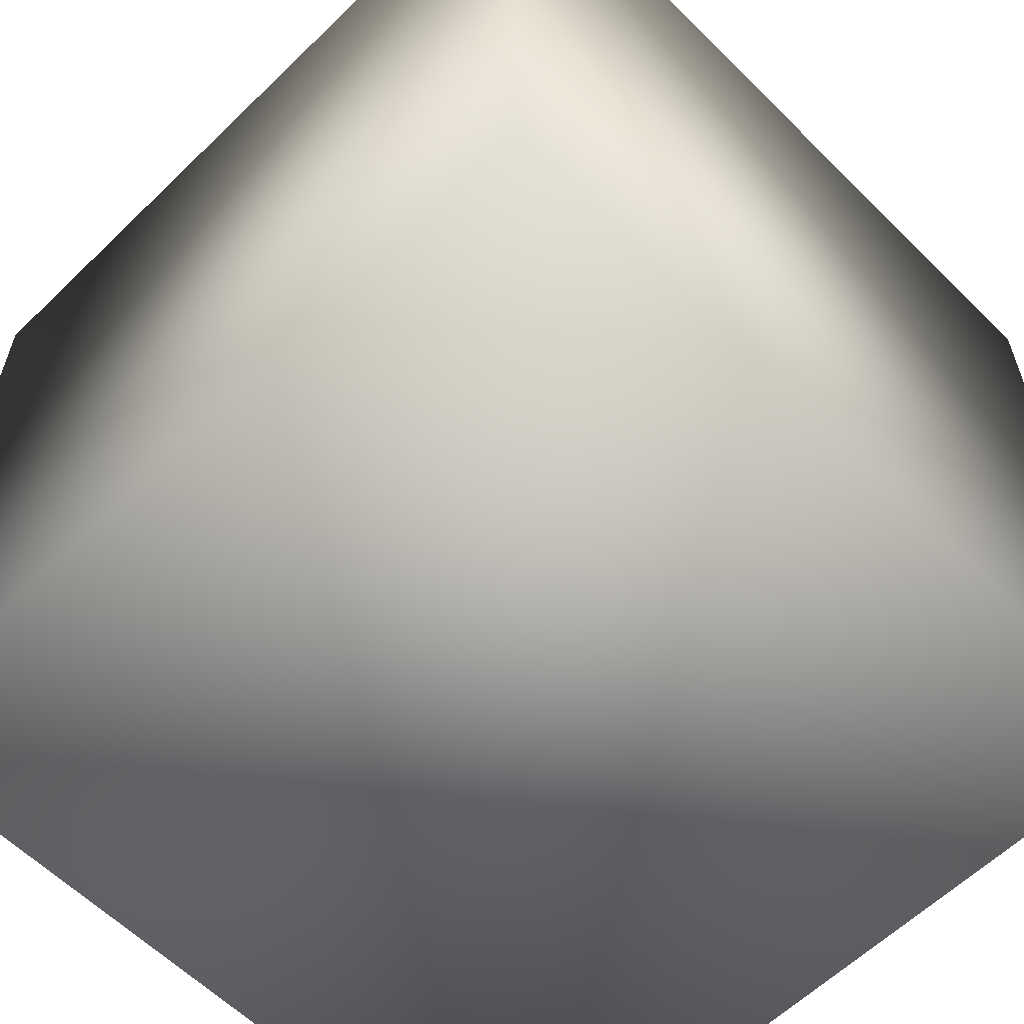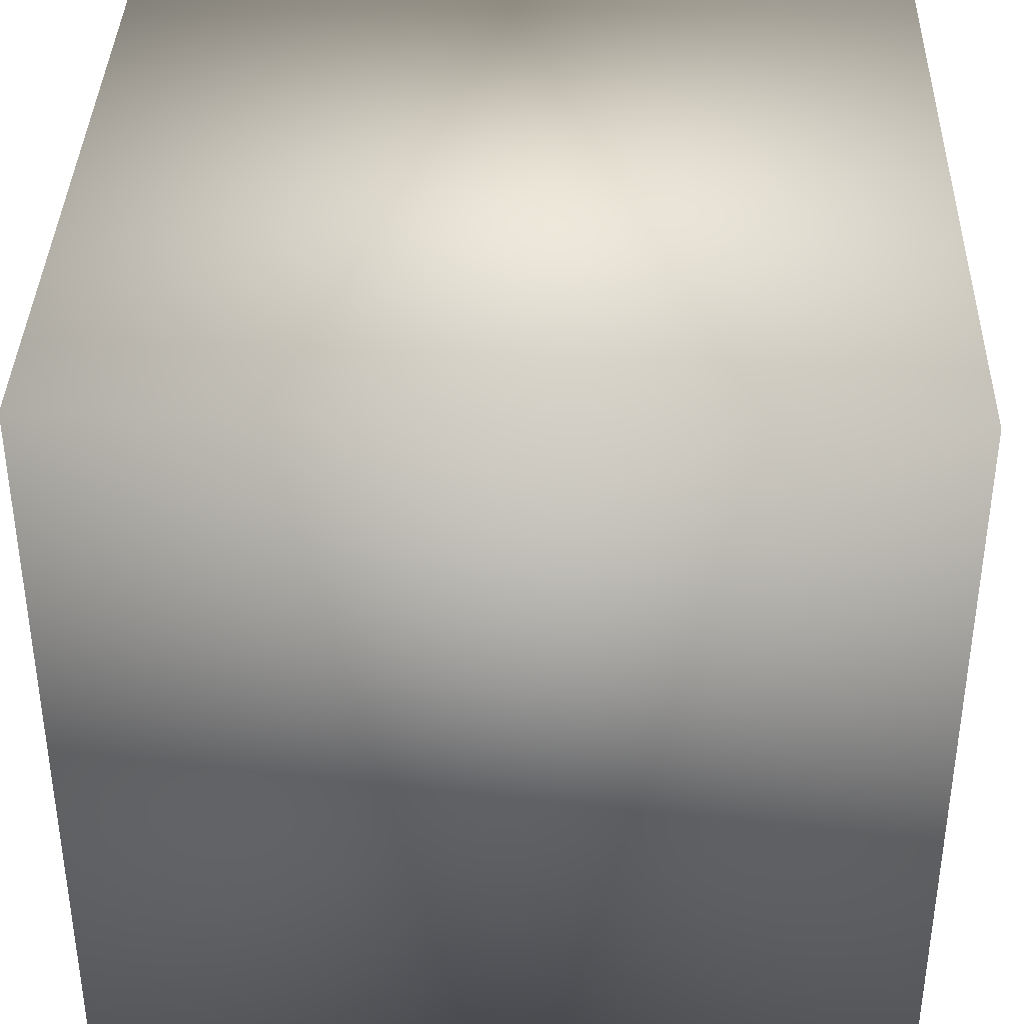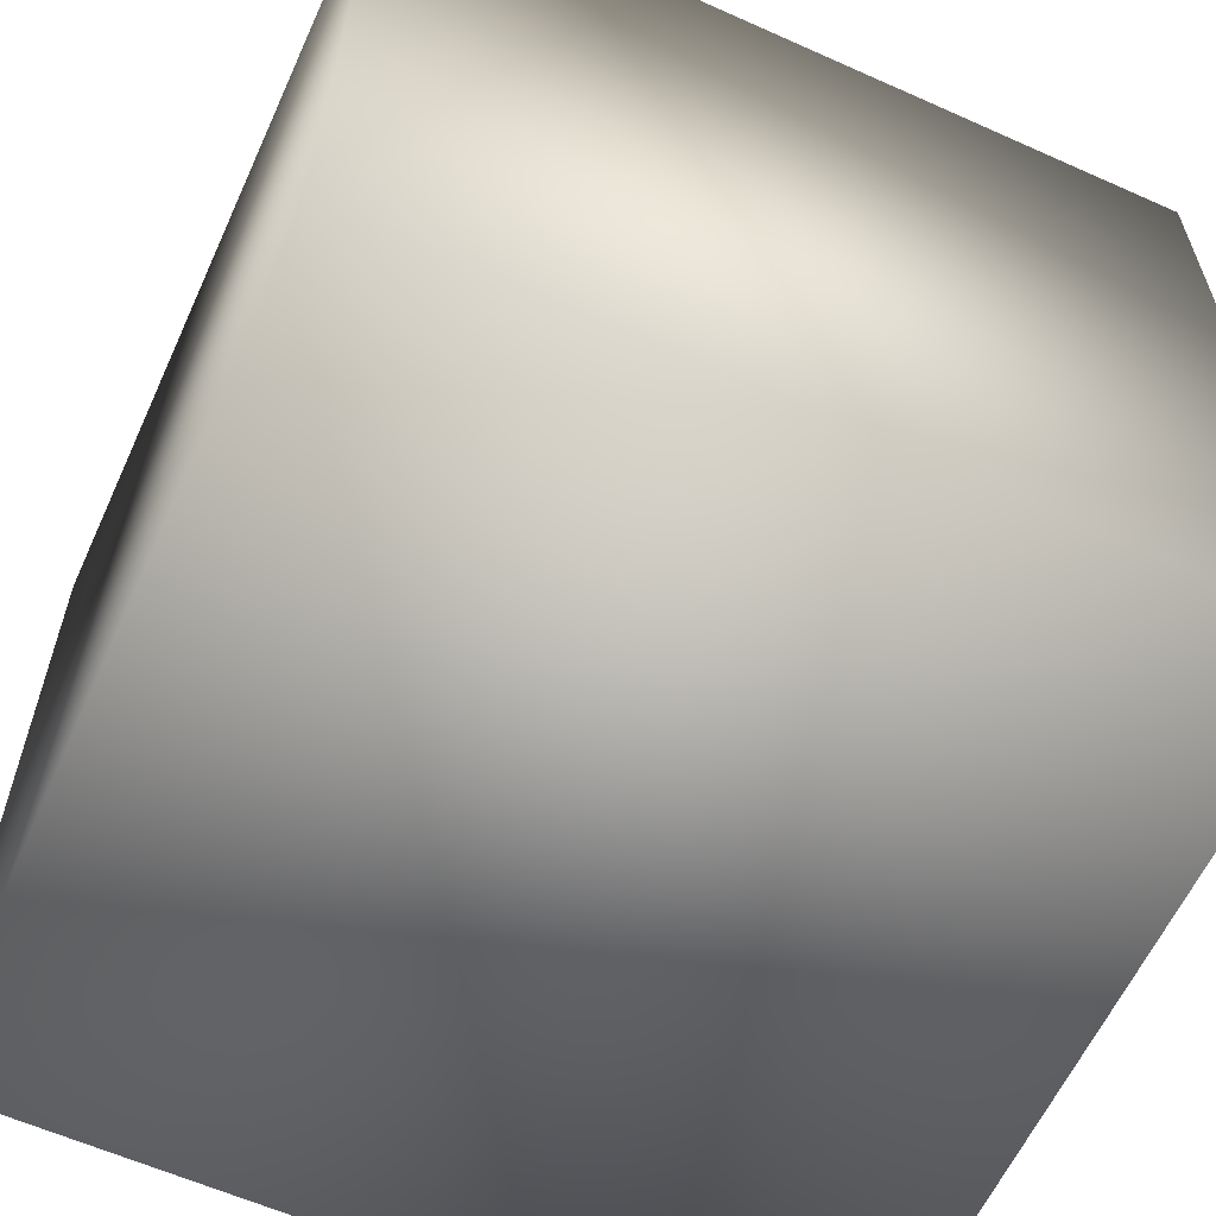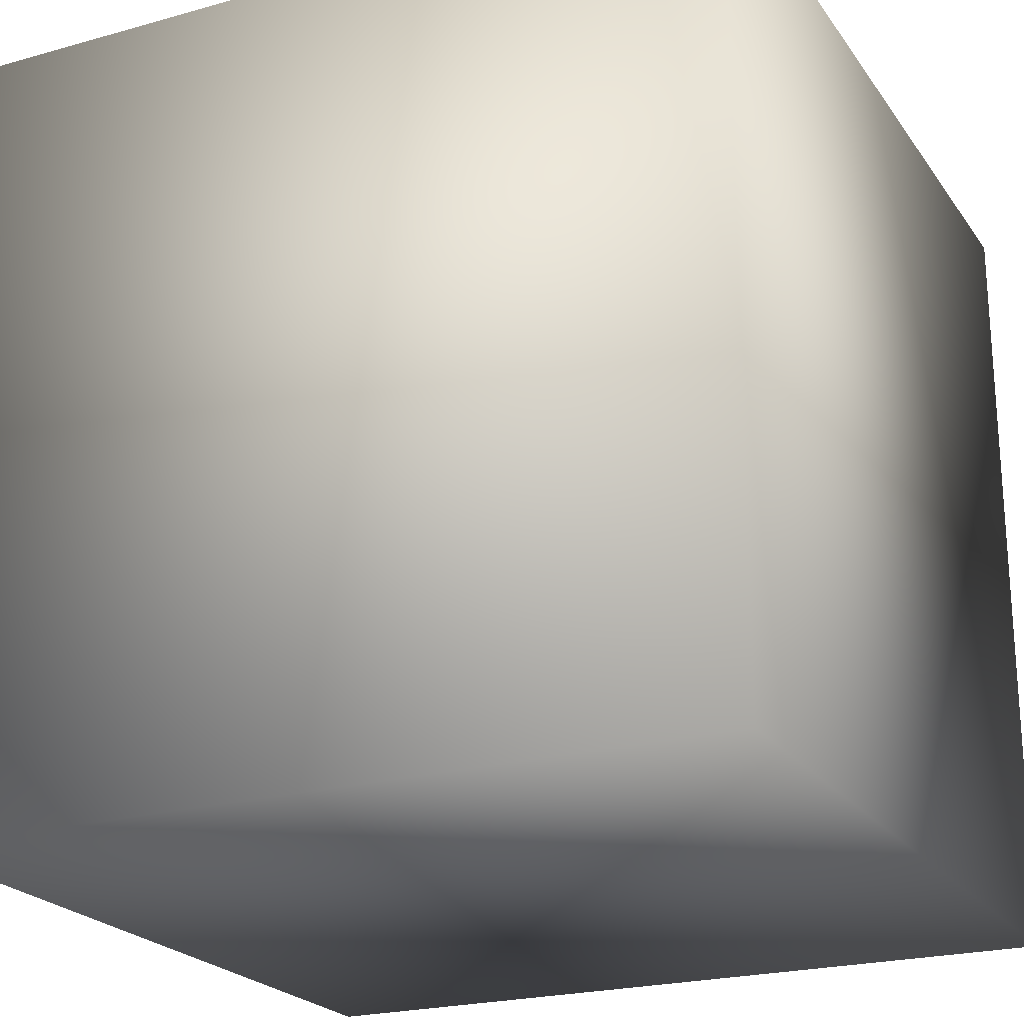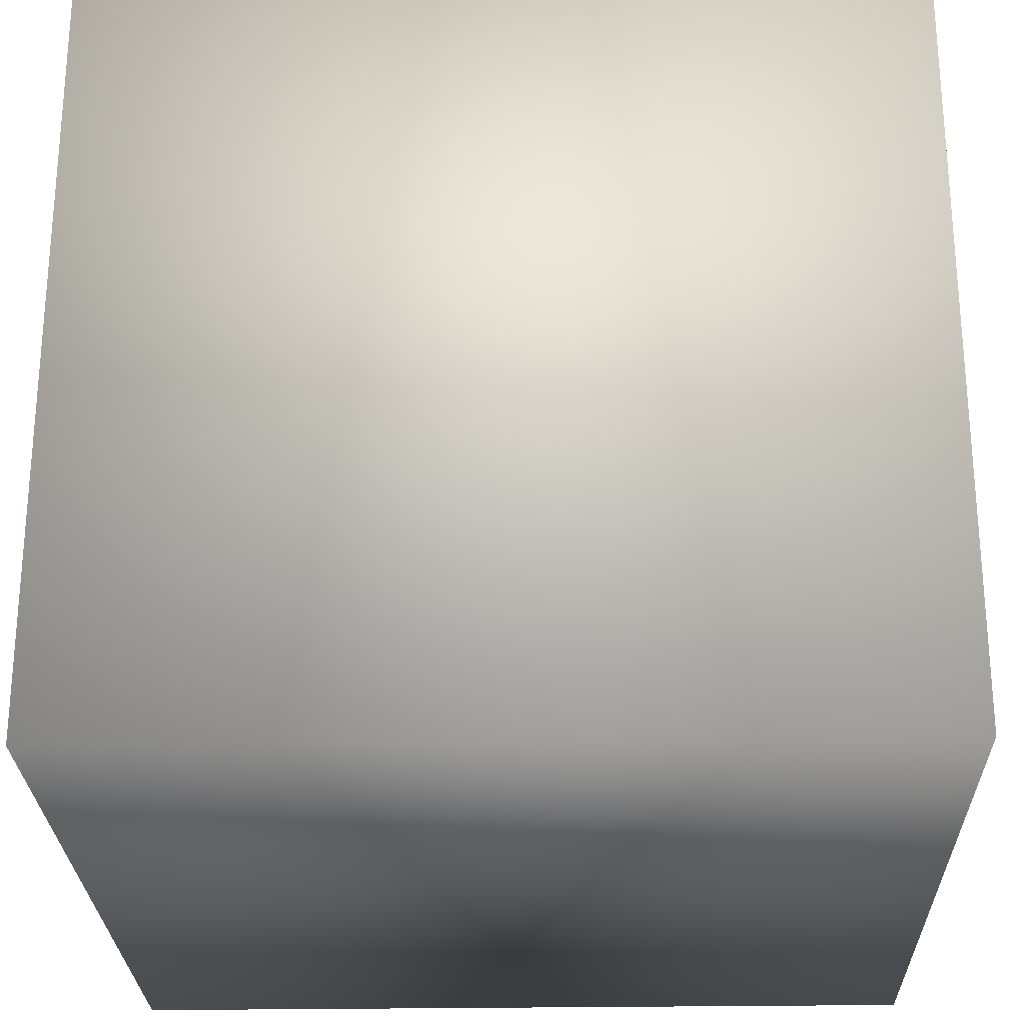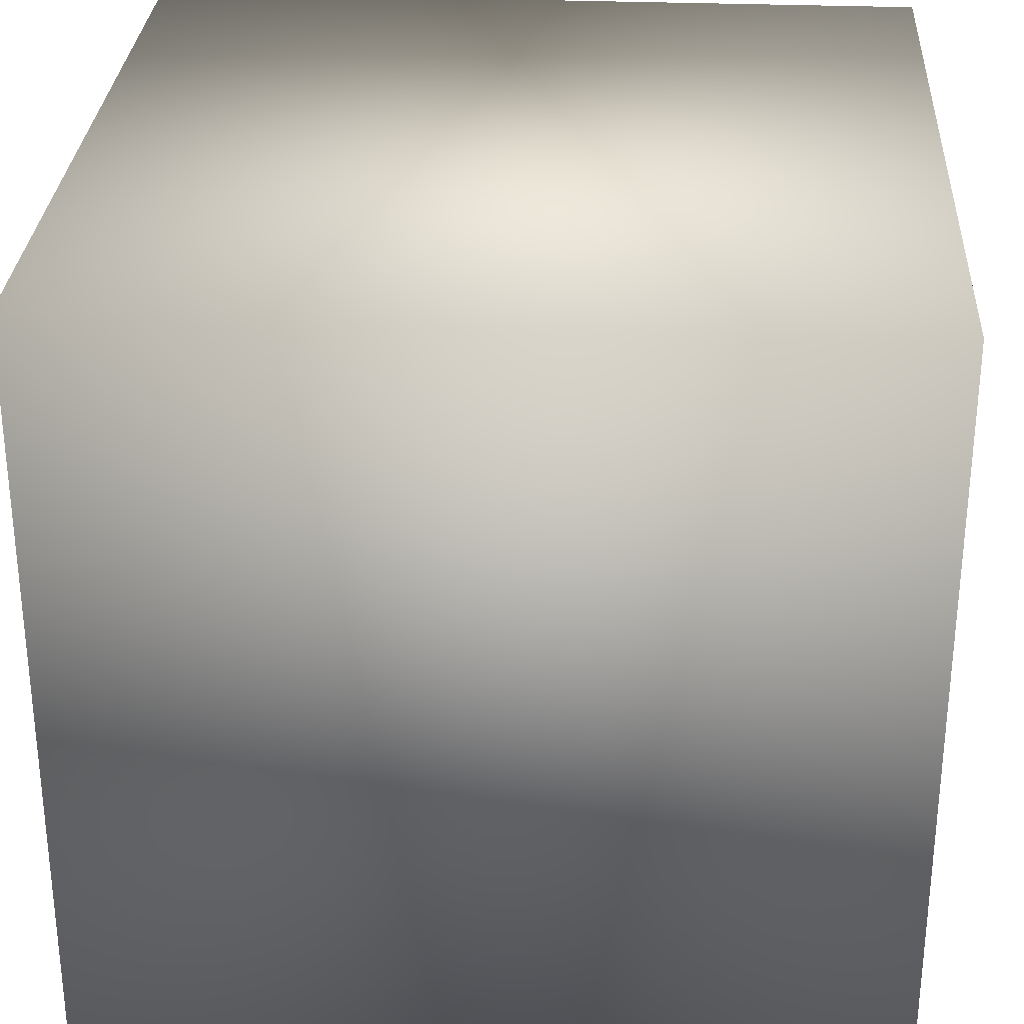
<metadata>
{"format":"obj","ext":"obj","renderer":"f3d","projection":"perspective","resolution":1024,"background":"white","views":[{"elev":-60.2,"azim":44.7,"up":"+Y"},{"elev":37.6,"azim":1.6,"up":"+Y"},{"elev":-60.9,"azim":-24.5,"up":"+Y"},{"elev":-22.5,"azim":-64.2,"up":"+Z"},{"elev":-25.9,"azim":-88.5,"up":"+Z"},{"elev":29.7,"azim":93.4,"up":"+Z"}]}
</metadata>
<code>
o Box
v 5 5 5
v 5 5 -5
v 5 -5 5
v 5 -5 -5
v -5 5 -5
v -5 5 5
v -5 -5 -5
v -5 -5 5
f 1 3 4
f 1 4 2
f 5 7 8
f 5 8 6
f 5 6 1
f 5 1 2
f 8 7 4
f 8 4 3
f 6 8 3
f 6 3 1
f 2 4 7
f 2 7 5

</code>
